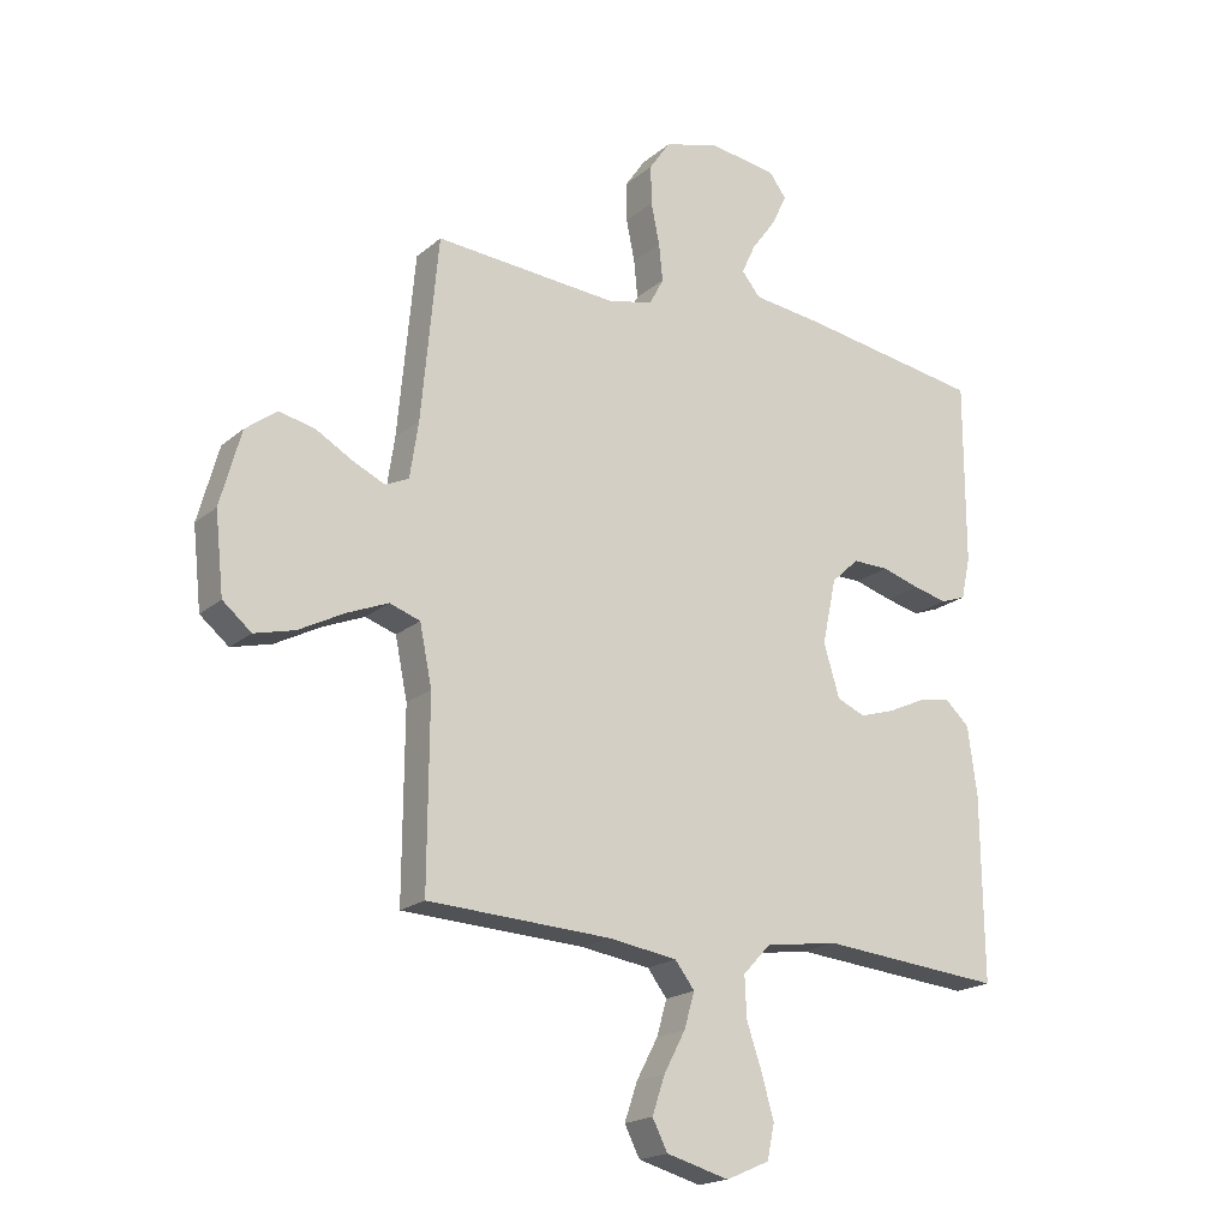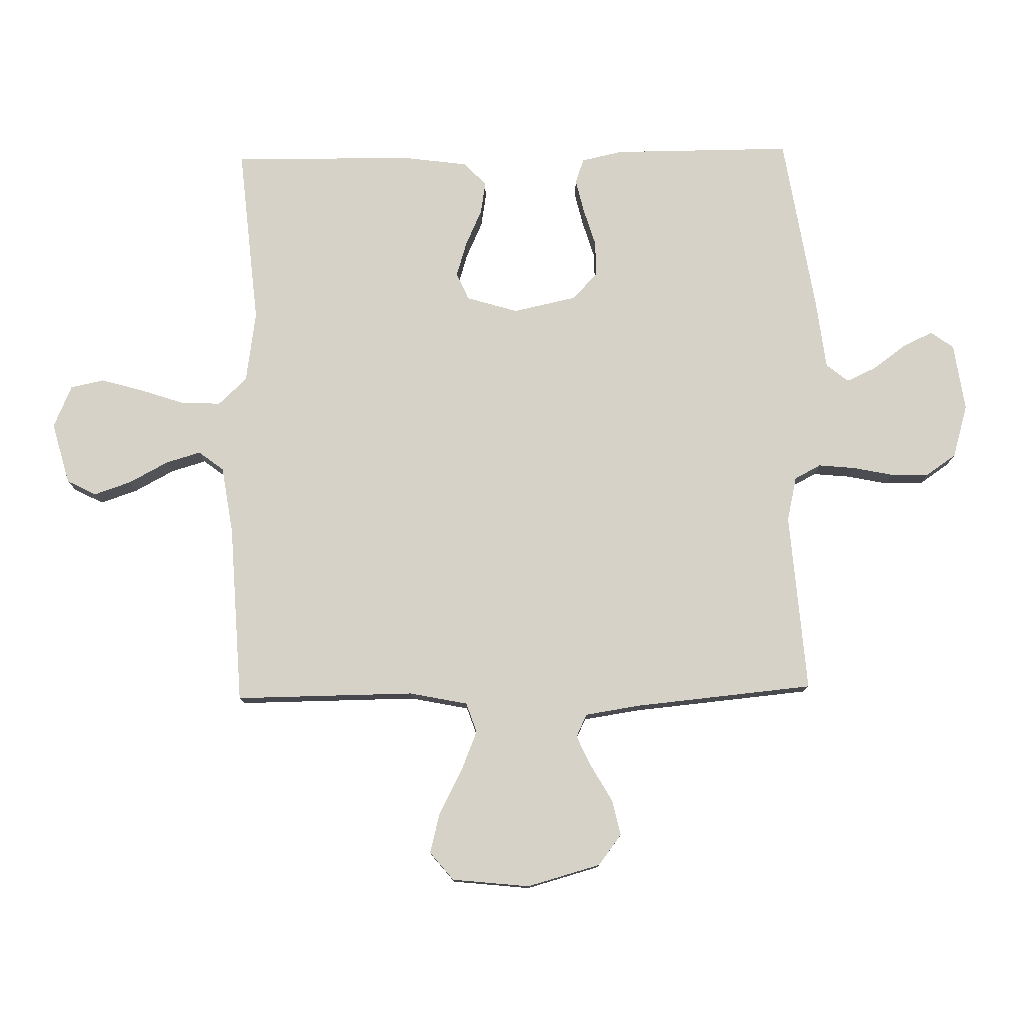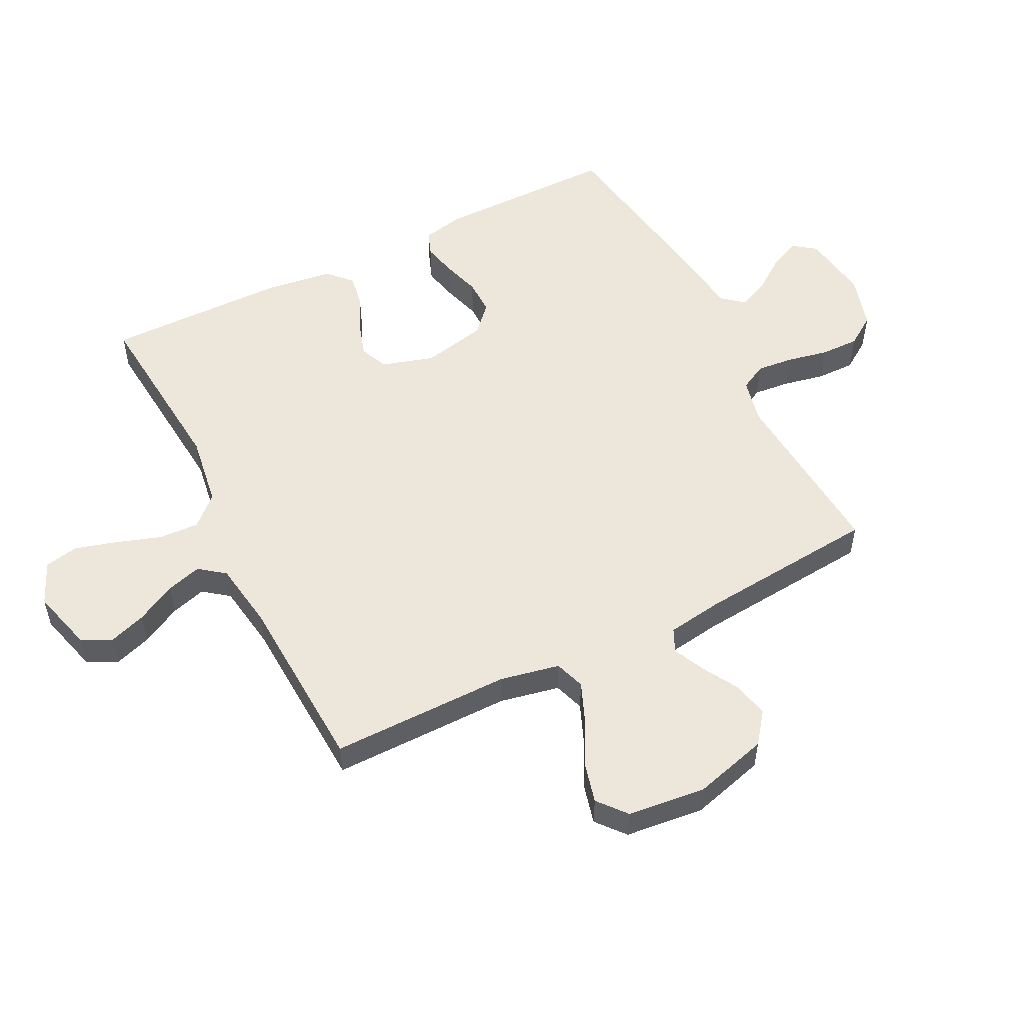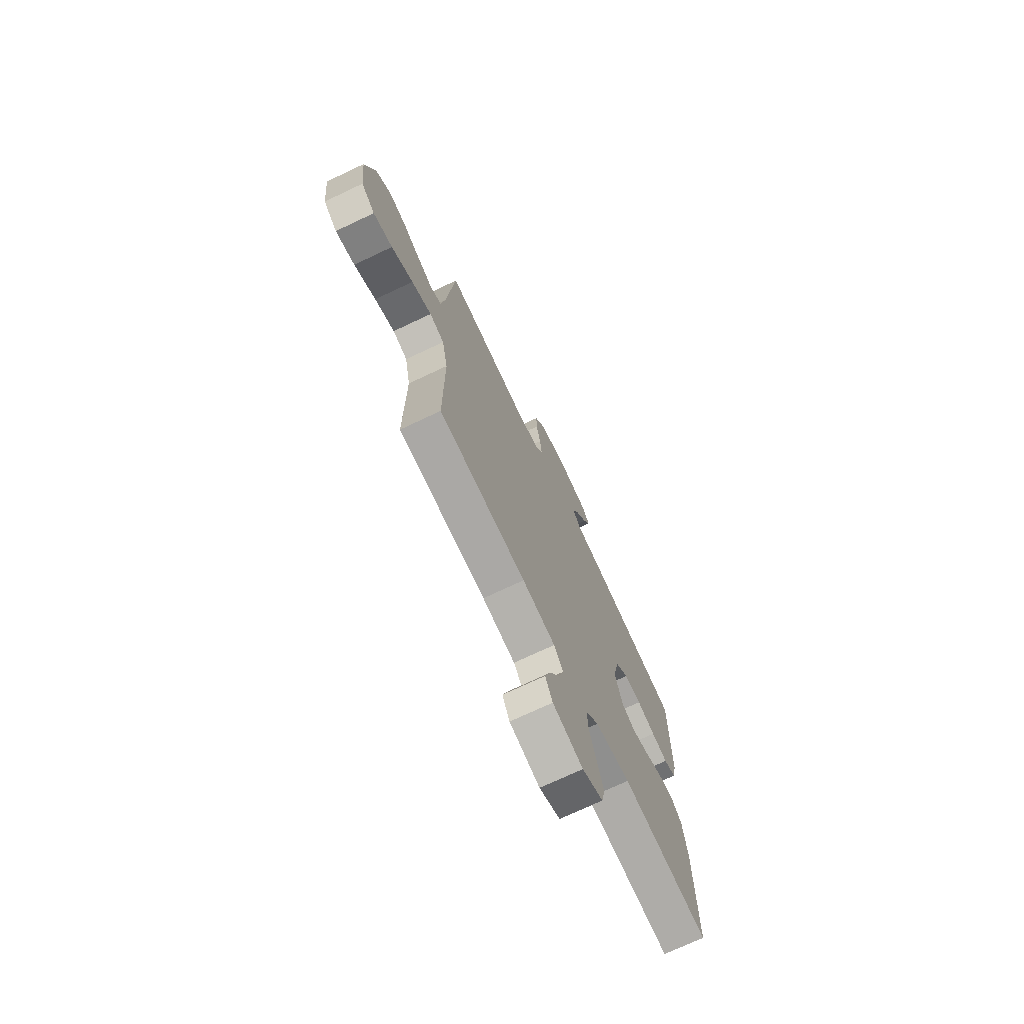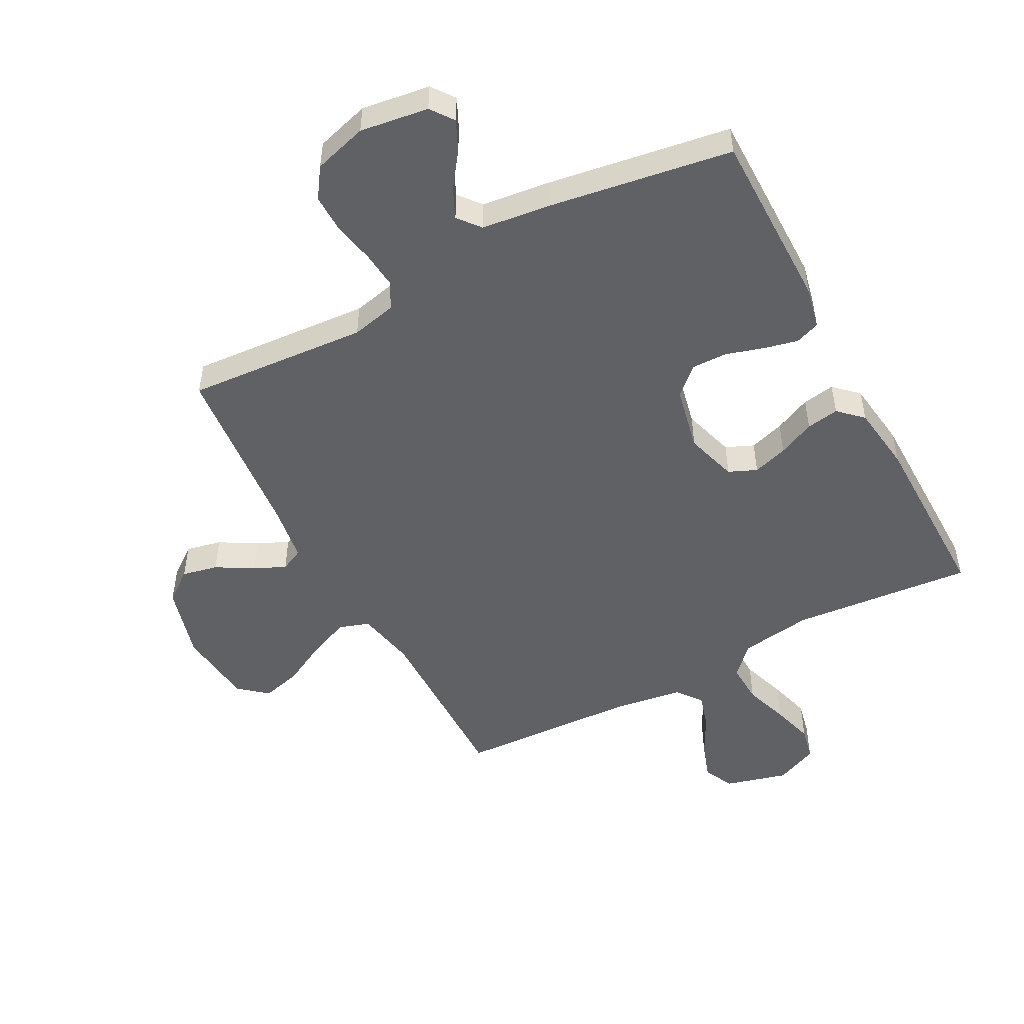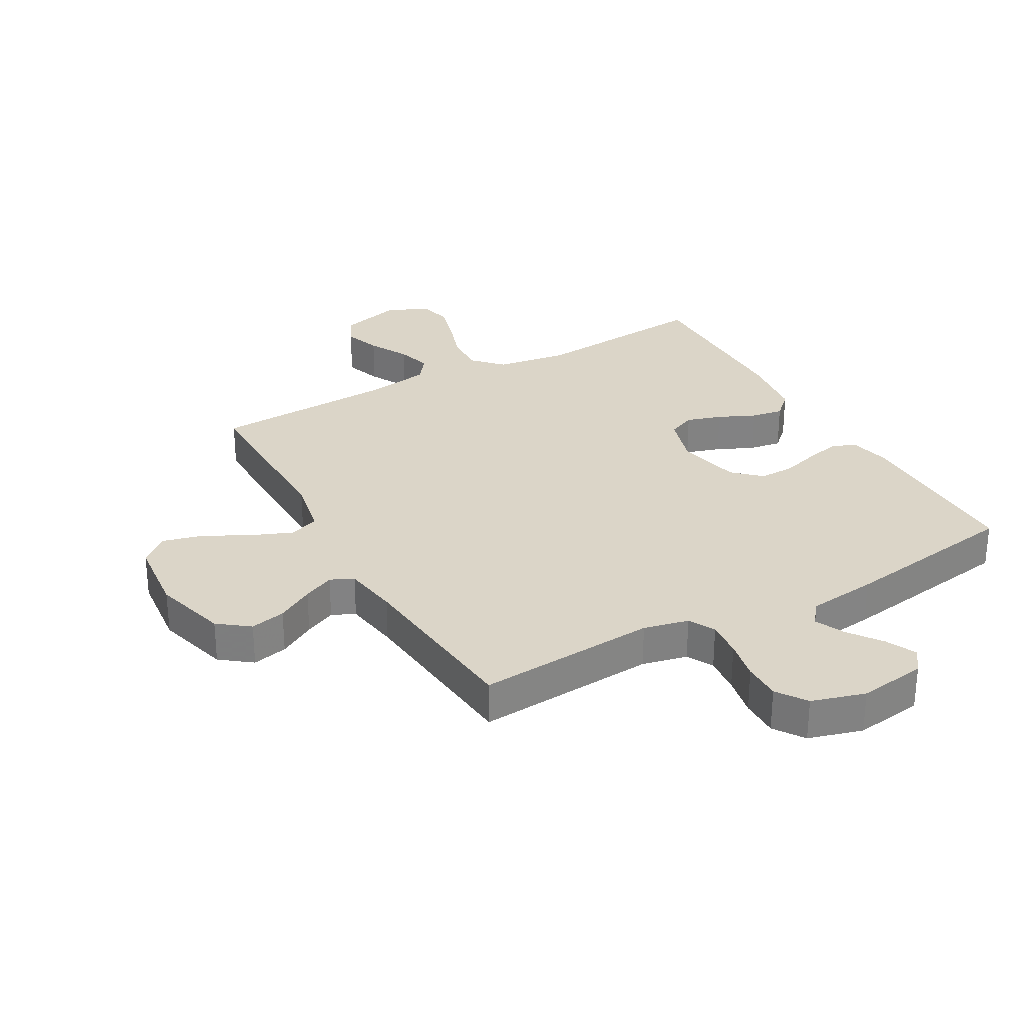
<metadata>
{"format":"obj","ext":"obj","renderer":"f3d","projection":"perspective","resolution":1024,"background":"white","views":[{"elev":-19.3,"azim":-33.5,"up":"+Z"},{"elev":78.1,"azim":-91.2,"up":"+Y"},{"elev":53.4,"azim":-116.7,"up":"+Y"},{"elev":-72.7,"azim":-64.7,"up":"+Z"},{"elev":-50.2,"azim":28.0,"up":"+Y"},{"elev":29.5,"azim":-29.4,"up":"+Y"}]}
</metadata>
<code>
v -0.5 0.07 -0.5
v -0.498 0.07 -0.2
v -0.518 0.07 -0.102
v -0.568 0.07 -0.085
v -0.636 0.07 -0.113
v -0.71 0.07 -0.152
v -0.776 0.07 -0.169
v -0.823 0.07 -0.13
v -0.837 0.07 0
v -0.803 0.07 0.123
v -0.752 0.07 0.162
v -0.693 0.07 0.149
v -0.632 0.07 0.114
v -0.58 0.07 0.09
v -0.542 0.07 0.108
v -0.528 0.07 0.2
v -0.5 0.07 0.5
v -0.2 0.07 0.478
v -0.125 0.07 0.495
v -0.102 0.07 0.539
v -0.108 0.07 0.6
v -0.122 0.07 0.668
v -0.123 0.07 0.732
v -0.089 0.07 0.782
v 0 0.07 0.808
v 0.113 0.07 0.792
v 0.141 0.07 0.754
v 0.117 0.07 0.703
v 0.077 0.07 0.648
v 0.054 0.07 0.598
v 0.084 0.07 0.561
v 0.2 0.07 0.547
v 0.5 0.07 0.5
v 0.5 0.07 0.2
v 0.485 0.07 0.131
v 0.444 0.07 0.116
v 0.388 0.07 0.129
v 0.325 0.07 0.148
v 0.266 0.07 0.149
v 0.221 0.07 0.107
v 0.198 0.07 0
v 0.224 0.07 -0.086
v 0.27 0.07 -0.106
v 0.328 0.07 -0.088
v 0.389 0.07 -0.06
v 0.443 0.07 -0.051
v 0.482 0.07 -0.088
v 0.497 0.07 -0.2
v 0.5 0.07 -0.5
v 0.2 0.07 -0.473
v 0.08 0.07 -0.491
v 0.035 0.07 -0.539
v 0.038 0.07 -0.606
v 0.063 0.07 -0.68
v 0.083 0.07 -0.75
v 0.071 0.07 -0.806
v 0 0.07 -0.837
v -0.103 0.07 -0.809
v -0.128 0.07 -0.76
v -0.107 0.07 -0.698
v -0.072 0.07 -0.632
v -0.055 0.07 -0.574
v -0.087 0.07 -0.532
v -0.2 0.07 -0.515
v -0.5 0 -0.5
v -0.498 0 -0.2
v -0.518 0 -0.102
v -0.568 0 -0.085
v -0.636 0 -0.113
v -0.71 0 -0.152
v -0.776 0 -0.169
v -0.823 0 -0.13
v -0.837 0 0
v -0.803 0 0.123
v -0.752 0 0.162
v -0.693 0 0.149
v -0.632 0 0.114
v -0.58 0 0.09
v -0.542 0 0.108
v -0.528 0 0.2
v -0.5 0 0.5
v -0.2 0 0.478
v -0.125 0 0.495
v -0.102 0 0.539
v -0.108 0 0.6
v -0.122 0 0.668
v -0.123 0 0.732
v -0.089 0 0.782
v 0 0 0.808
v 0.113 0 0.792
v 0.141 0 0.754
v 0.117 0 0.703
v 0.077 0 0.648
v 0.054 0 0.598
v 0.084 0 0.561
v 0.2 0 0.547
v 0.5 0 0.5
v 0.5 0 0.2
v 0.485 0 0.131
v 0.444 0 0.116
v 0.388 0 0.129
v 0.325 0 0.148
v 0.266 0 0.149
v 0.221 0 0.107
v 0.198 0 0
v 0.224 0 -0.086
v 0.27 0 -0.106
v 0.328 0 -0.088
v 0.389 0 -0.06
v 0.443 0 -0.051
v 0.482 0 -0.088
v 0.497 0 -0.2
v 0.5 0 -0.5
v 0.2 0 -0.473
v 0.08 0 -0.491
v 0.035 0 -0.539
v 0.038 0 -0.606
v 0.063 0 -0.68
v 0.083 0 -0.75
v 0.071 0 -0.806
v 0 0 -0.837
v -0.103 0 -0.809
v -0.128 0 -0.76
v -0.107 0 -0.698
v -0.072 0 -0.632
v -0.055 0 -0.574
v -0.087 0 -0.532
v -0.2 0 -0.515
f 59 60 61
f 58 59 61
f 57 58 61
f 56 57 61
f 55 56 61
f 54 55 61
f 53 54 61
f 52 53 61 62
f 51 52 62 63
f 48 49 50
f 47 48 50
f 46 47 50
f 45 46 50
f 44 45 50
f 43 44 50 51
f 51 63 64
f 43 51 64
f 42 43 64
f 36 37 38
f 35 36 38
f 34 35 38
f 33 34 38
f 32 33 38
f 31 32 38
f 31 38 39
f 30 31 39 40
f 27 28 29
f 26 27 29
f 25 26 29
f 24 25 29
f 23 24 29
f 22 23 29
f 21 22 29
f 20 21 29 30
f 30 40 41
f 20 30 41
f 19 20 41
f 16 17 18
f 41 42 64
f 19 41 64
f 18 19 64
f 16 18 64
f 15 16 64
f 11 12 13
f 10 11 13
f 9 10 13
f 8 9 13
f 7 8 13
f 6 7 13
f 5 6 13
f 64 1 2
f 64 2 3
f 14 15 64 3
f 4 5 13 14
f 3 4 14
f 125 124 123
f 125 123 122
f 125 122 121
f 125 121 120
f 125 120 119
f 125 119 118
f 125 118 117
f 126 125 117 116
f 127 126 116 115
f 114 113 112
f 114 112 111
f 114 111 110
f 114 110 109
f 114 109 108
f 115 114 108 107
f 128 127 115
f 128 115 107
f 128 107 106
f 102 101 100
f 102 100 99
f 102 99 98
f 102 98 97
f 102 97 96
f 102 96 95
f 103 102 95
f 104 103 95 94
f 93 92 91
f 93 91 90
f 93 90 89
f 93 89 88
f 93 88 87
f 93 87 86
f 93 86 85
f 94 93 85 84
f 105 104 94
f 105 94 84
f 105 84 83
f 82 81 80
f 128 106 105
f 128 105 83
f 128 83 82
f 128 82 80
f 128 80 79
f 77 76 75
f 77 75 74
f 77 74 73
f 77 73 72
f 77 72 71
f 77 71 70
f 77 70 69
f 66 65 128
f 67 66 128
f 67 128 79 78
f 78 77 69 68
f 78 68 67
f 1 65 66 2
f 2 66 67 3
f 3 67 68 4
f 4 68 69 5
f 5 69 70 6
f 6 70 71 7
f 7 71 72 8
f 8 72 73 9
f 9 73 74 10
f 10 74 75 11
f 11 75 76 12
f 12 76 77 13
f 13 77 78 14
f 14 78 79 15
f 15 79 80 16
f 16 80 81 17
f 17 81 82 18
f 18 82 83 19
f 19 83 84 20
f 20 84 85 21
f 21 85 86 22
f 22 86 87 23
f 23 87 88 24
f 24 88 89 25
f 25 89 90 26
f 26 90 91 27
f 27 91 92 28
f 28 92 93 29
f 29 93 94 30
f 30 94 95 31
f 31 95 96 32
f 32 96 97 33
f 33 97 98 34
f 34 98 99 35
f 35 99 100 36
f 36 100 101 37
f 37 101 102 38
f 38 102 103 39
f 39 103 104 40
f 40 104 105 41
f 41 105 106 42
f 42 106 107 43
f 43 107 108 44
f 44 108 109 45
f 45 109 110 46
f 46 110 111 47
f 47 111 112 48
f 48 112 113 49
f 49 113 114 50
f 50 114 115 51
f 51 115 116 52
f 52 116 117 53
f 53 117 118 54
f 54 118 119 55
f 55 119 120 56
f 56 120 121 57
f 57 121 122 58
f 58 122 123 59
f 59 123 124 60
f 60 124 125 61
f 61 125 126 62
f 62 126 127 63
f 63 127 128 64
f 64 128 65 1

</code>
